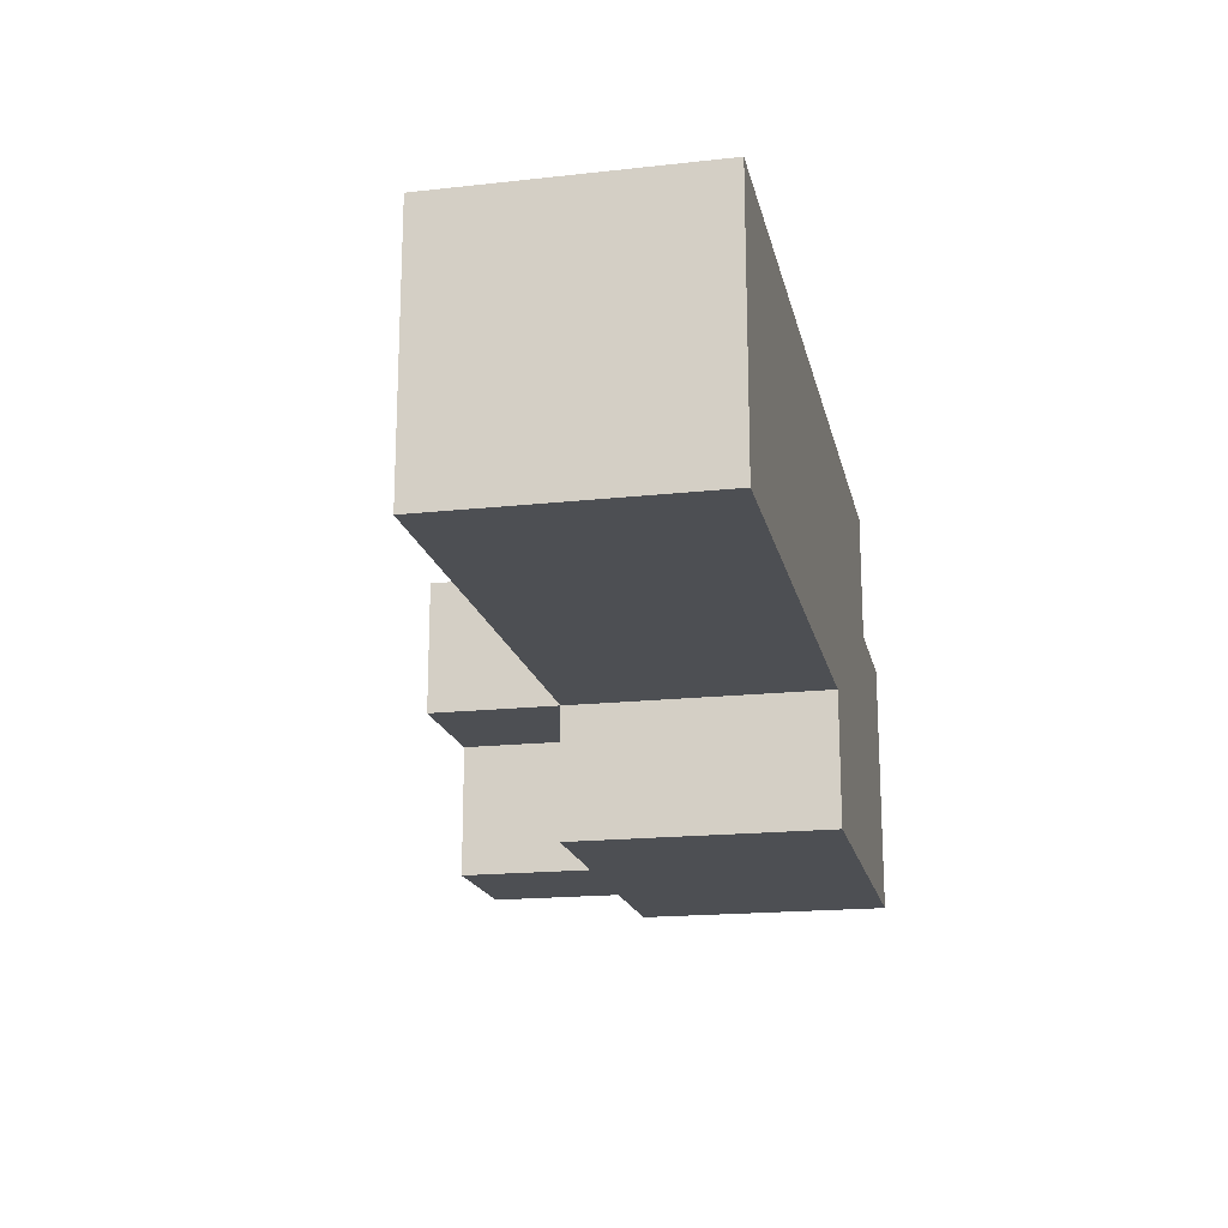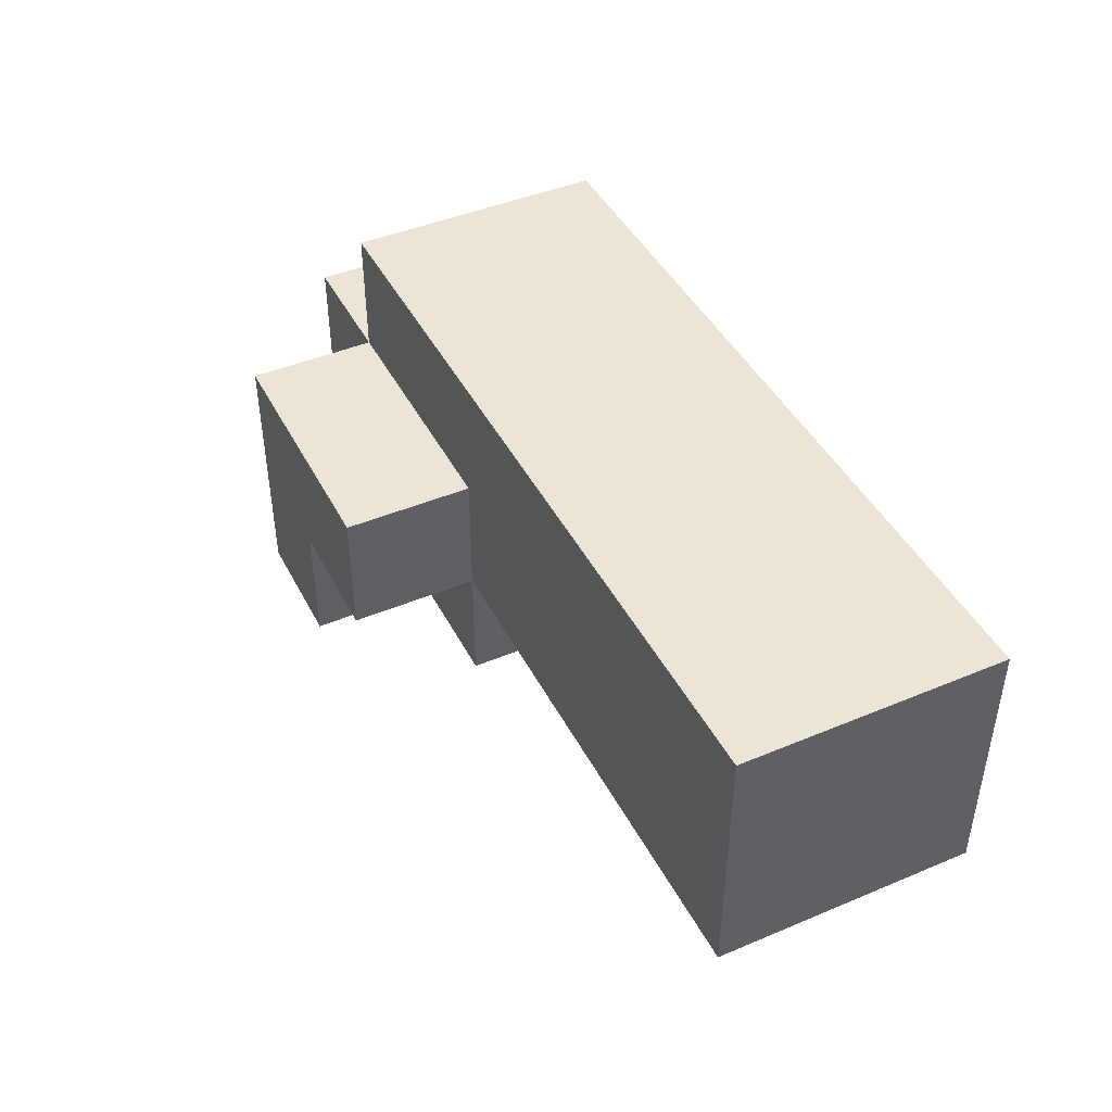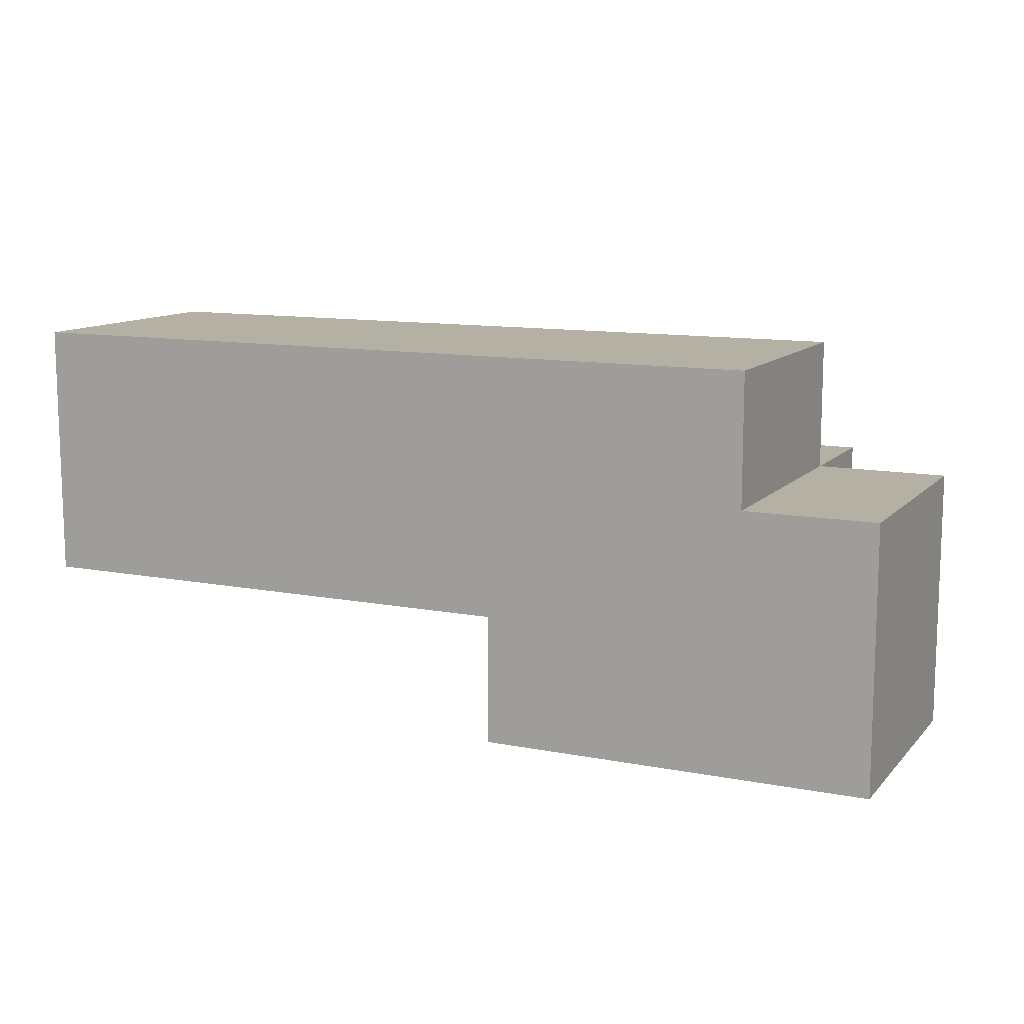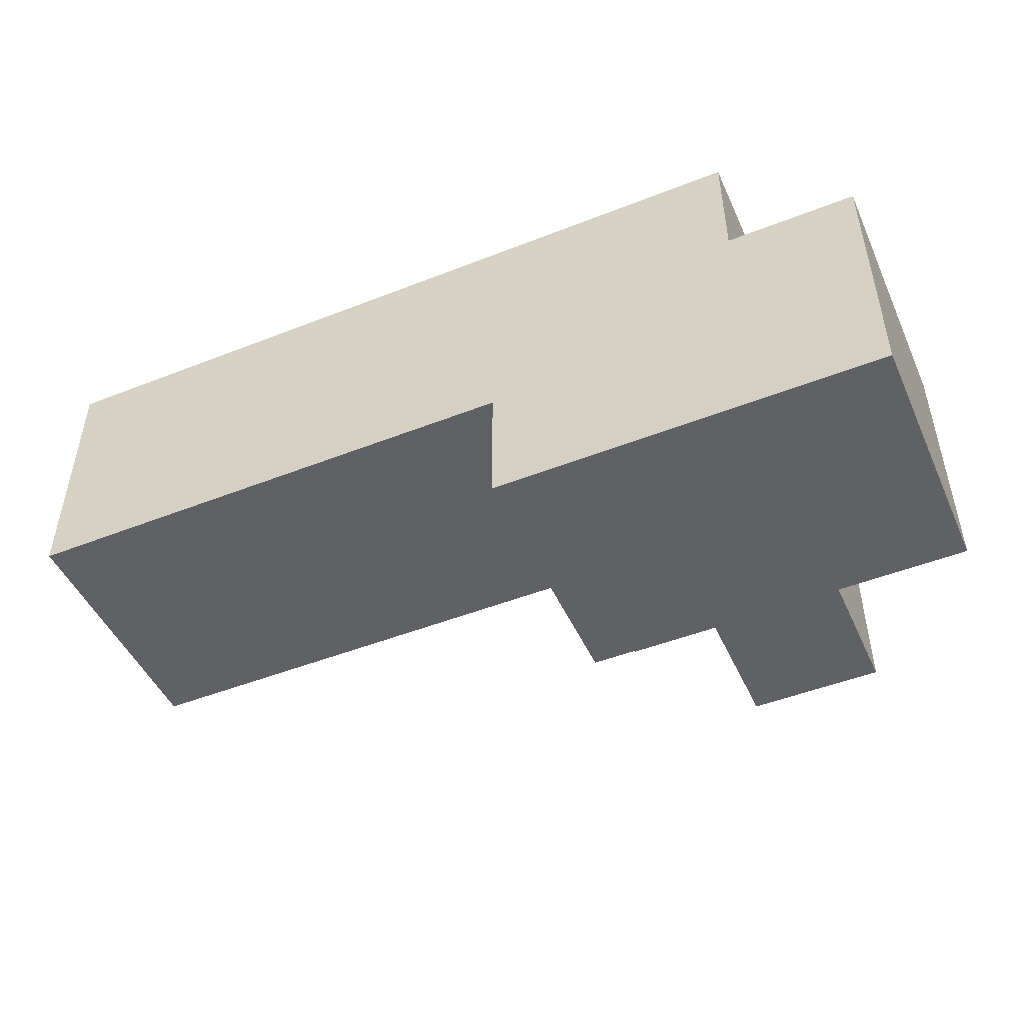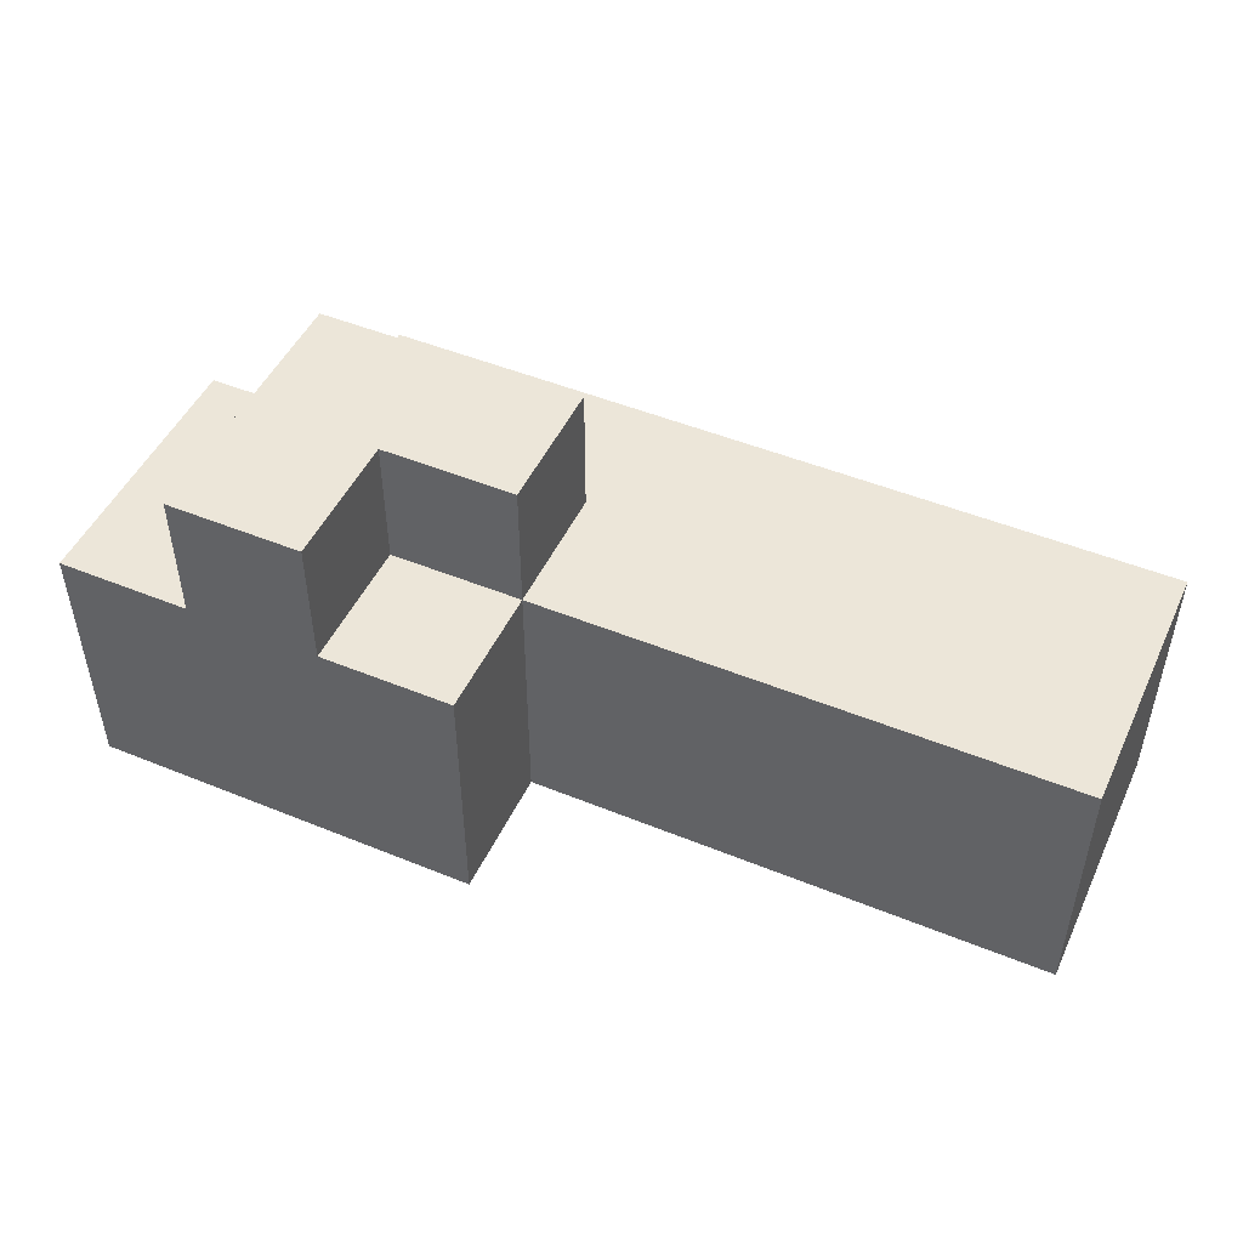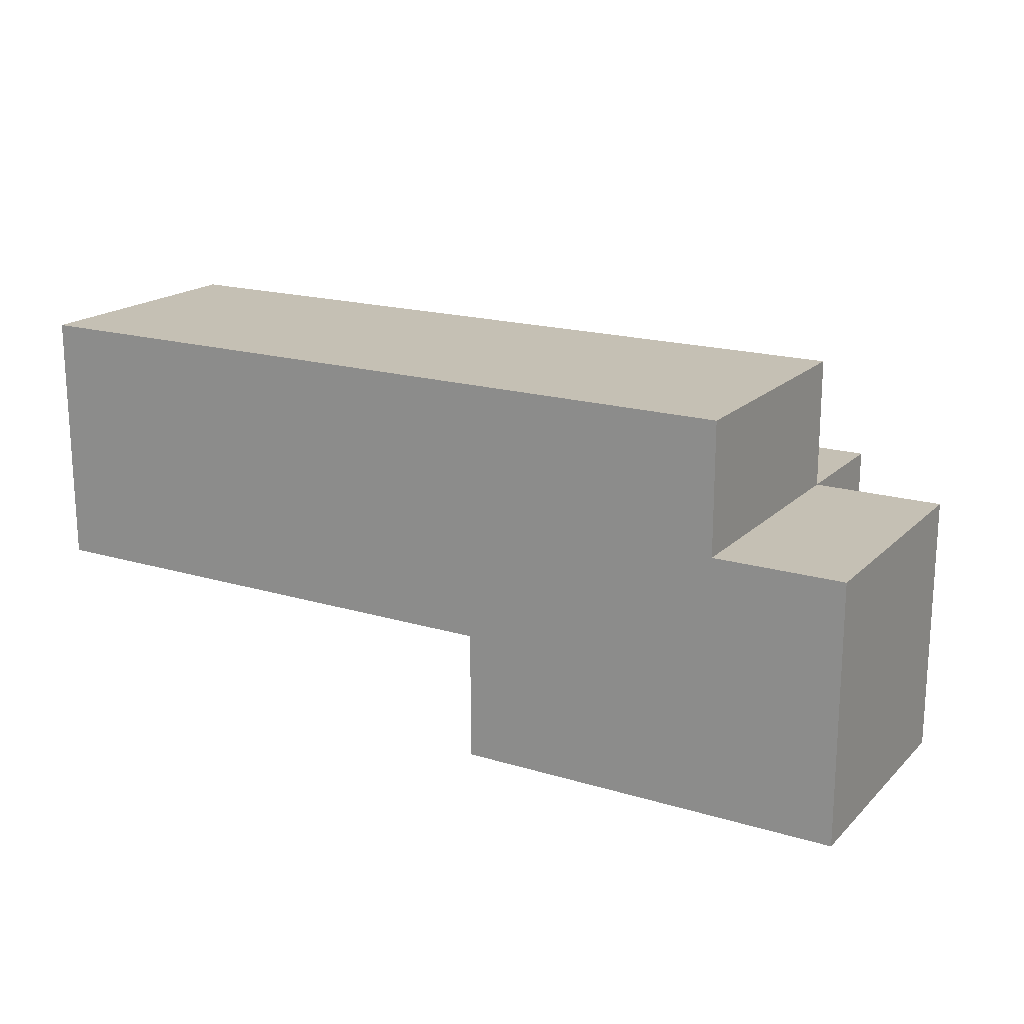
<metadata>
{"format":"obj","ext":"obj","renderer":"f3d","projection":"perspective","resolution":1024,"background":"white","views":[{"elev":-18.0,"azim":-77.9,"up":"+Z"},{"elev":44.2,"azim":-116.1,"up":"+Z"},{"elev":11.5,"azim":25.1,"up":"+Z"},{"elev":-48.1,"azim":23.8,"up":"+Z"},{"elev":48.7,"azim":-155.5,"up":"+Y"},{"elev":18.2,"azim":30.2,"up":"+Z"}]}
</metadata>
<code>
o
v 1 1.2 0
v 1 1.2 0.1
v 1 1.2 0.2
v 1 1.3 0
v 1 1.3 0.1
v 1 1.4 0
v 1 1.4 0.2
v 1.4 1.2 -0.1
v 1.4 1.2 0
v 1.4 1.3 -0.1
v 1.4 1.3 0
v 1.4 1.4 -0.1
v 1.4 1.4 0
v 1.4 1.4 0.1
v 1.4 1.5 0
v 1.4 1.5 0.1
v 1.5 1.4 -0.1
v 1.5 1.4 0
v 1.5 1.5 -0.1
v 1.5 1.5 0
v 1.6 1.2 0.1
v 1.6 1.2 0.2
v 1.6 1.3 0.1
v 1.6 1.4 -0.1
v 1.6 1.4 0
v 1.6 1.4 0.1
v 1.6 1.4 0.2
v 1.6 1.5 -0.1
v 1.6 1.5 0
v 1.6 1.5 0.1
v 1.7 1.2 -0.1
v 1.7 1.2 0
v 1.7 1.2 0.1
v 1.7 1.3 -0.1
v 1.7 1.3 0
v 1.7 1.3 0.1
v 1.7 1.4 -0.1
v 1.7 1.4 0
v 1.7 1.4 0.1
v 1.4 1.2 -0.1
v 1.4 1.3 -0.1
v 1.4 1.4 -0.1
v 1.5 1.3 -0.1
v 1.5 1.4 -0.1
v 1.5 1.5 -0.1
v 1.6 1.2 -0.1
v 1.6 1.3 -0.1
v 1.6 1.4 -0.1
v 1.6 1.5 -0.1
v 1.7 1.2 -0.1
v 1.7 1.3 -0.1
v 1.7 1.4 -0.1
v 1 1.2 0
v 1 1.3 0
v 1 1.4 0
v 1.1 1.2 0
v 1.1 1.3 0
v 1.1 1.4 0
v 1.2 1.3 0
v 1.2 1.4 0
v 1.3 1.2 0
v 1.3 1.3 0
v 1.3 1.4 0
v 1.4 1.2 0
v 1.4 1.3 0
v 1.4 1.4 0
v 1.4 1.5 0
v 1.5 1.4 0
v 1.5 1.5 0
v 1.4 1.4 0.1
v 1.4 1.5 0.1
v 1.5 1.4 0.1
v 1.5 1.5 0.1
v 1.6 1.2 0.1
v 1.6 1.3 0.1
v 1.6 1.4 0.1
v 1.6 1.5 0.1
v 1.7 1.2 0.1
v 1.7 1.3 0.1
v 1.7 1.4 0.1
v 1 1.2 0.2
v 1 1.4 0.2
v 1.2 1.2 0.2
v 1.2 1.3 0.2
v 1.3 1.2 0.2
v 1.3 1.3 0.2
v 1.3 1.4 0.2
v 1.4 1.2 0.2
v 1.4 1.3 0.2
v 1.4 1.4 0.2
v 1.5 1.3 0.2
v 1.5 1.4 0.2
v 1.6 1.2 0.2
v 1.6 1.4 0.2
v 1.4 1.2 -0.1
v 1.6 1.2 -0.1
v 1.7 1.2 -0.1
v 1 1.2 0
v 1.1 1.2 0
v 1.3 1.2 0
v 1.4 1.2 0
v 1.5 1.2 0
v 1.6 1.2 0
v 1.7 1.2 0
v 1 1.2 0.1
v 1.1 1.2 0.1
v 1.2 1.2 0.1
v 1.3 1.2 0.1
v 1.4 1.2 0.1
v 1.5 1.2 0.1
v 1.6 1.2 0.1
v 1.7 1.2 0.1
v 1 1.2 0.2
v 1.2 1.2 0.2
v 1.3 1.2 0.2
v 1.4 1.2 0.2
v 1.6 1.2 0.2
v 1.4 1.4 -0.1
v 1.5 1.4 -0.1
v 1.6 1.4 -0.1
v 1.7 1.4 -0.1
v 1 1.4 0
v 1.1 1.4 0
v 1.2 1.4 0
v 1.3 1.4 0
v 1.4 1.4 0
v 1.5 1.4 0
v 1.6 1.4 0
v 1.7 1.4 0
v 1.1 1.4 0.1
v 1.2 1.4 0.1
v 1.3 1.4 0.1
v 1.4 1.4 0.1
v 1.5 1.4 0.1
v 1.6 1.4 0.1
v 1.7 1.4 0.1
v 1 1.4 0.2
v 1.3 1.4 0.2
v 1.4 1.4 0.2
v 1.5 1.4 0.2
v 1.6 1.4 0.2
v 1.5 1.5 -0.1
v 1.6 1.5 -0.1
v 1.4 1.5 0
v 1.5 1.5 0
v 1.6 1.5 0
v 1.4 1.5 0.1
v 1.5 1.5 0.1
v 1.6 1.5 0.1
f 1 2 4
f 2 3 5
f 4 2 5
f 4 5 6
f 5 3 7
f 6 5 7
f 8 9 10
f 10 9 11
f 10 11 12
f 12 11 13
f 13 14 15
f 15 14 16
f 17 18 19
f 19 18 20
f 23 22 21
f 26 22 23
f 27 22 26
f 28 25 24
f 29 26 25
f 29 25 28
f 30 26 29
f 34 32 31
f 35 33 32
f 35 32 34
f 36 33 35
f 37 35 34
f 38 36 35
f 38 35 37
f 39 36 38
f 40 41 43
f 41 42 43
f 43 42 44
f 40 43 46
f 43 44 46
f 46 44 47
f 44 45 48
f 47 44 48
f 48 45 49
f 46 47 50
f 47 48 51
f 50 47 51
f 51 48 52
f 53 54 56
f 54 55 57
f 56 54 57
f 57 55 58
f 56 57 59
f 57 58 59
f 59 58 60
f 56 59 61
f 59 60 62
f 61 59 62
f 62 60 63
f 61 62 64
f 62 63 65
f 64 62 65
f 65 63 66
f 66 67 68
f 68 67 69
f 72 71 70
f 73 71 72
f 76 73 72
f 77 73 76
f 78 75 74
f 79 76 75
f 79 75 78
f 80 76 79
f 83 82 81
f 84 82 83
f 85 84 83
f 86 82 84
f 86 84 85
f 87 82 86
f 88 86 85
f 89 87 86
f 89 86 88
f 90 87 89
f 91 89 88
f 91 90 89
f 92 90 91
f 93 91 88
f 93 92 91
f 94 92 93
f 95 96 101
f 101 96 102
f 96 97 103
f 102 96 103
f 103 97 104
f 98 99 105
f 99 100 106
f 105 99 106
f 106 100 107
f 100 101 108
f 107 100 108
f 101 102 109
f 108 101 109
f 102 103 110
f 109 102 110
f 103 104 111
f 110 103 111
f 111 104 112
f 106 107 113
f 105 106 113
f 107 108 114
f 113 107 114
f 108 109 115
f 114 108 115
f 109 110 116
f 115 109 116
f 110 111 116
f 116 111 117
f 126 119 118
f 127 119 126
f 128 121 120
f 129 121 128
f 130 123 122
f 130 124 123
f 131 125 124
f 131 124 130
f 132 126 125
f 132 125 131
f 133 126 132
f 135 129 128
f 136 129 135
f 137 130 122
f 137 131 130
f 137 132 131
f 138 133 132
f 138 132 137
f 139 134 133
f 139 133 138
f 140 135 134
f 140 134 139
f 141 135 140
f 145 143 142
f 146 143 145
f 147 145 144
f 148 146 145
f 148 145 147
f 149 146 148

</code>
